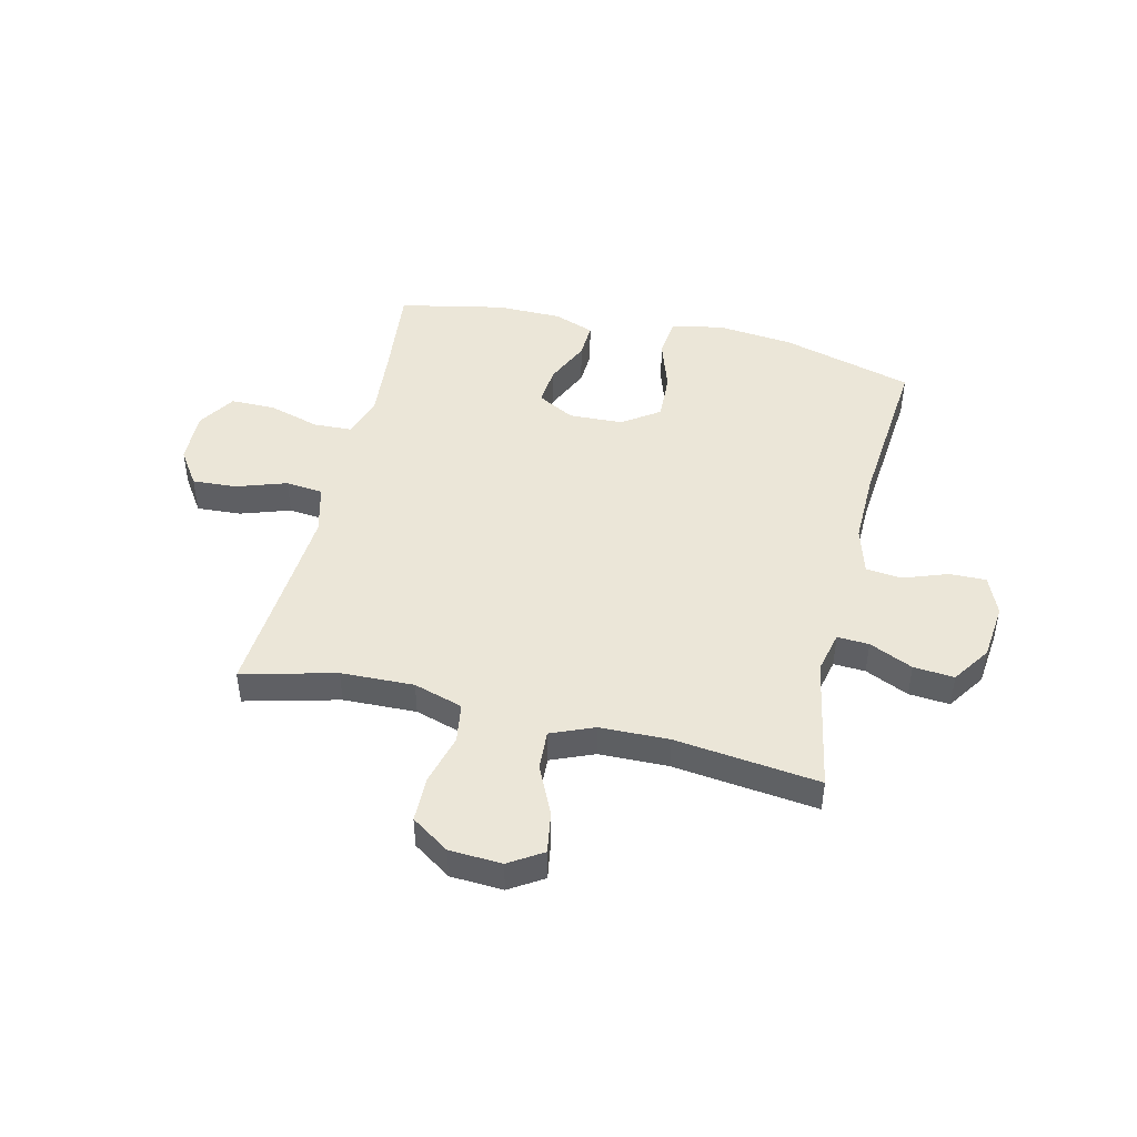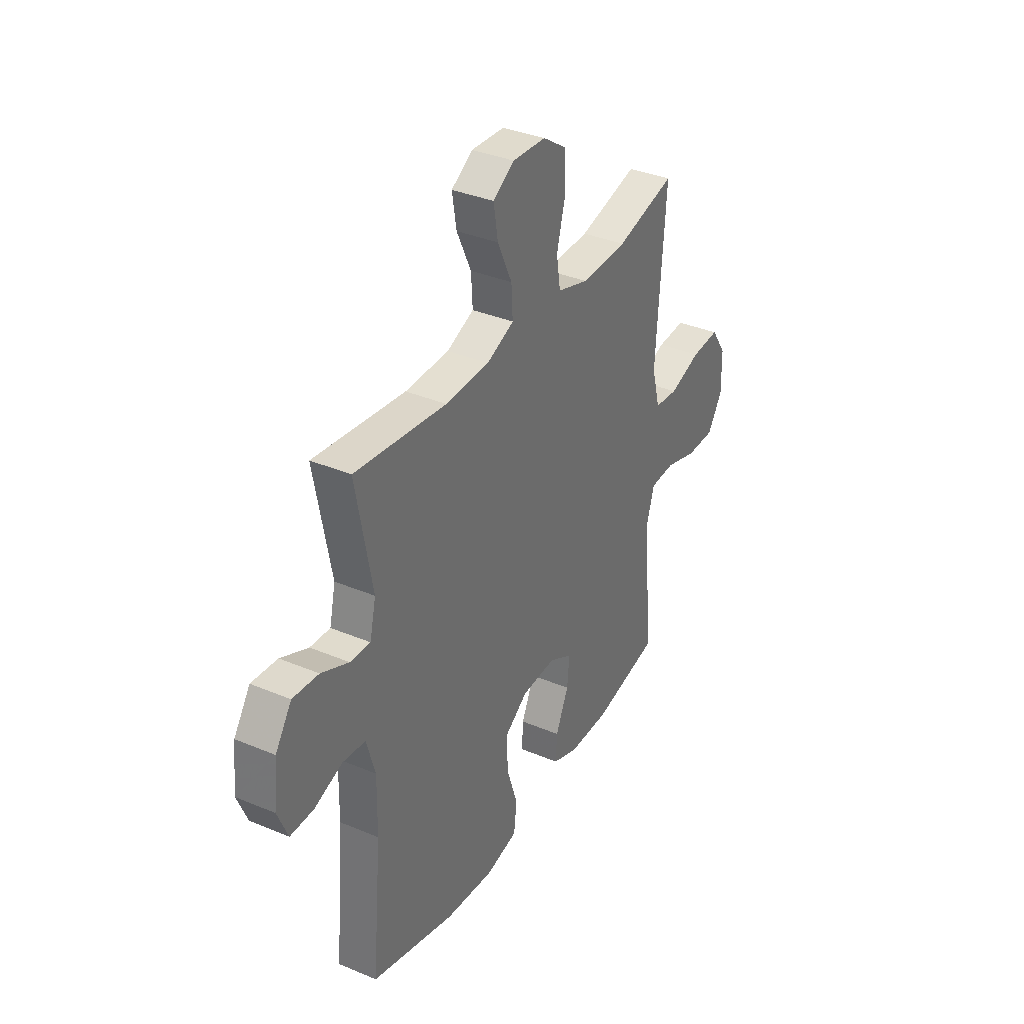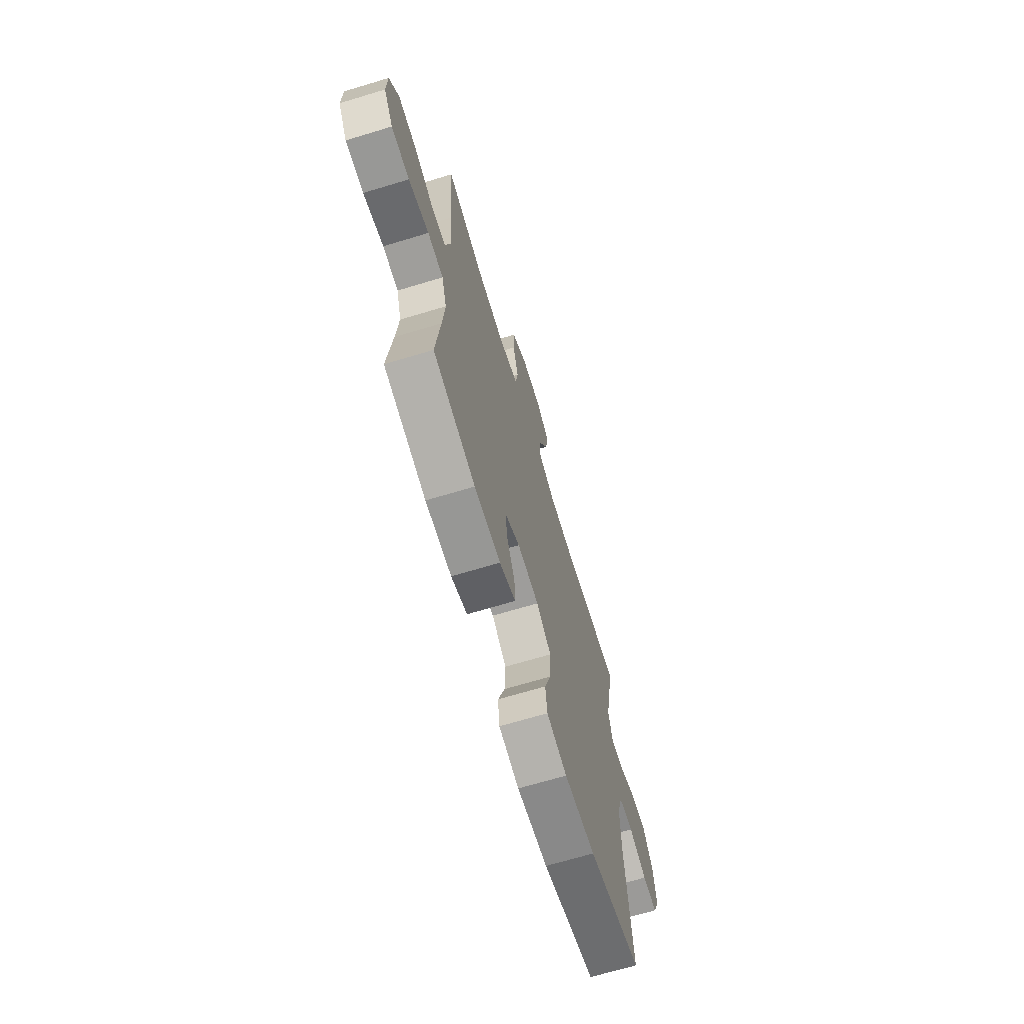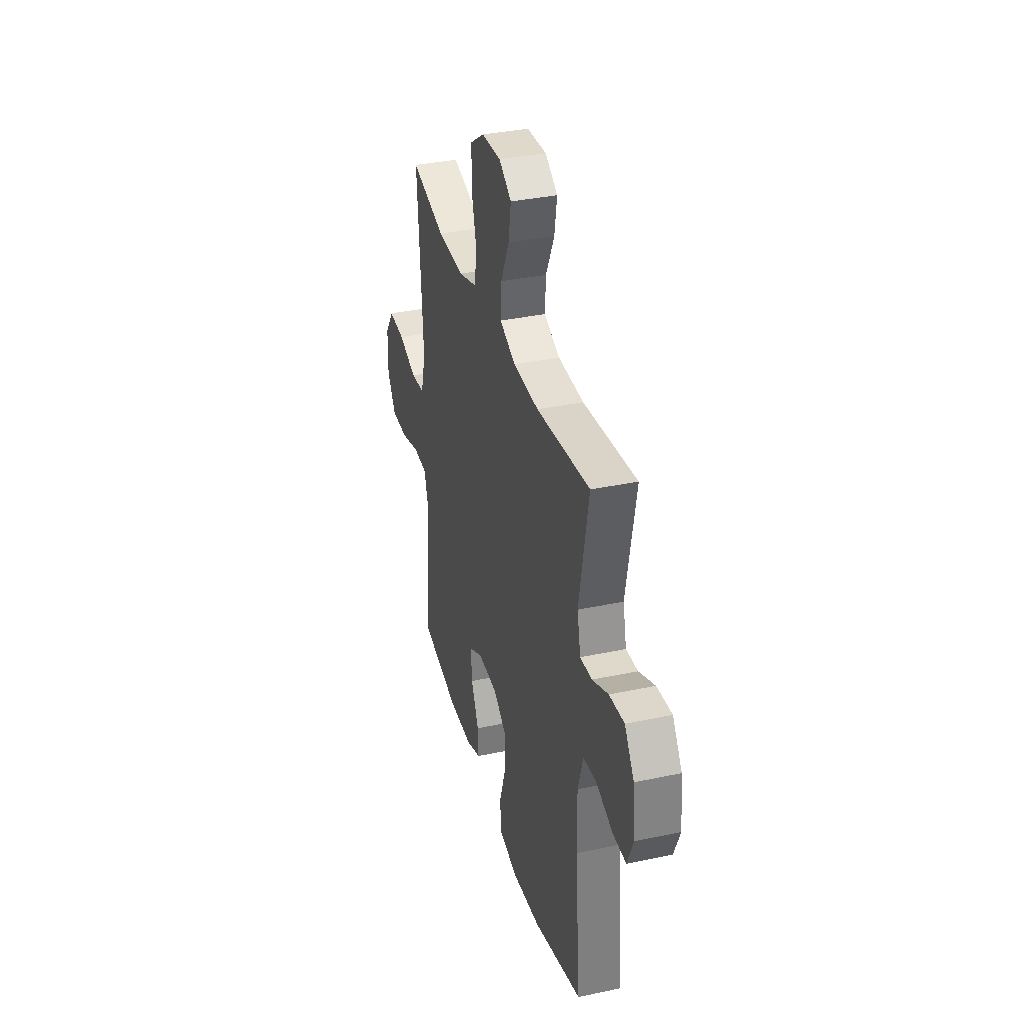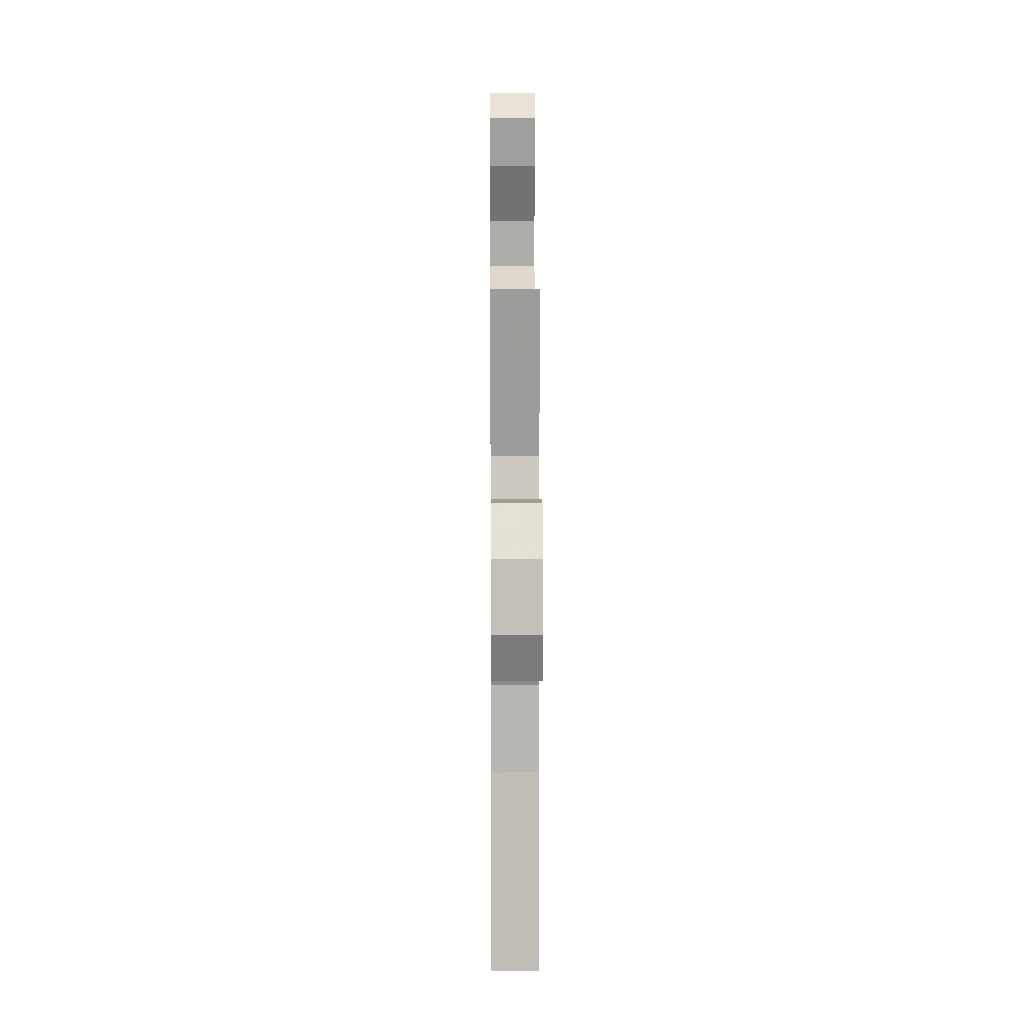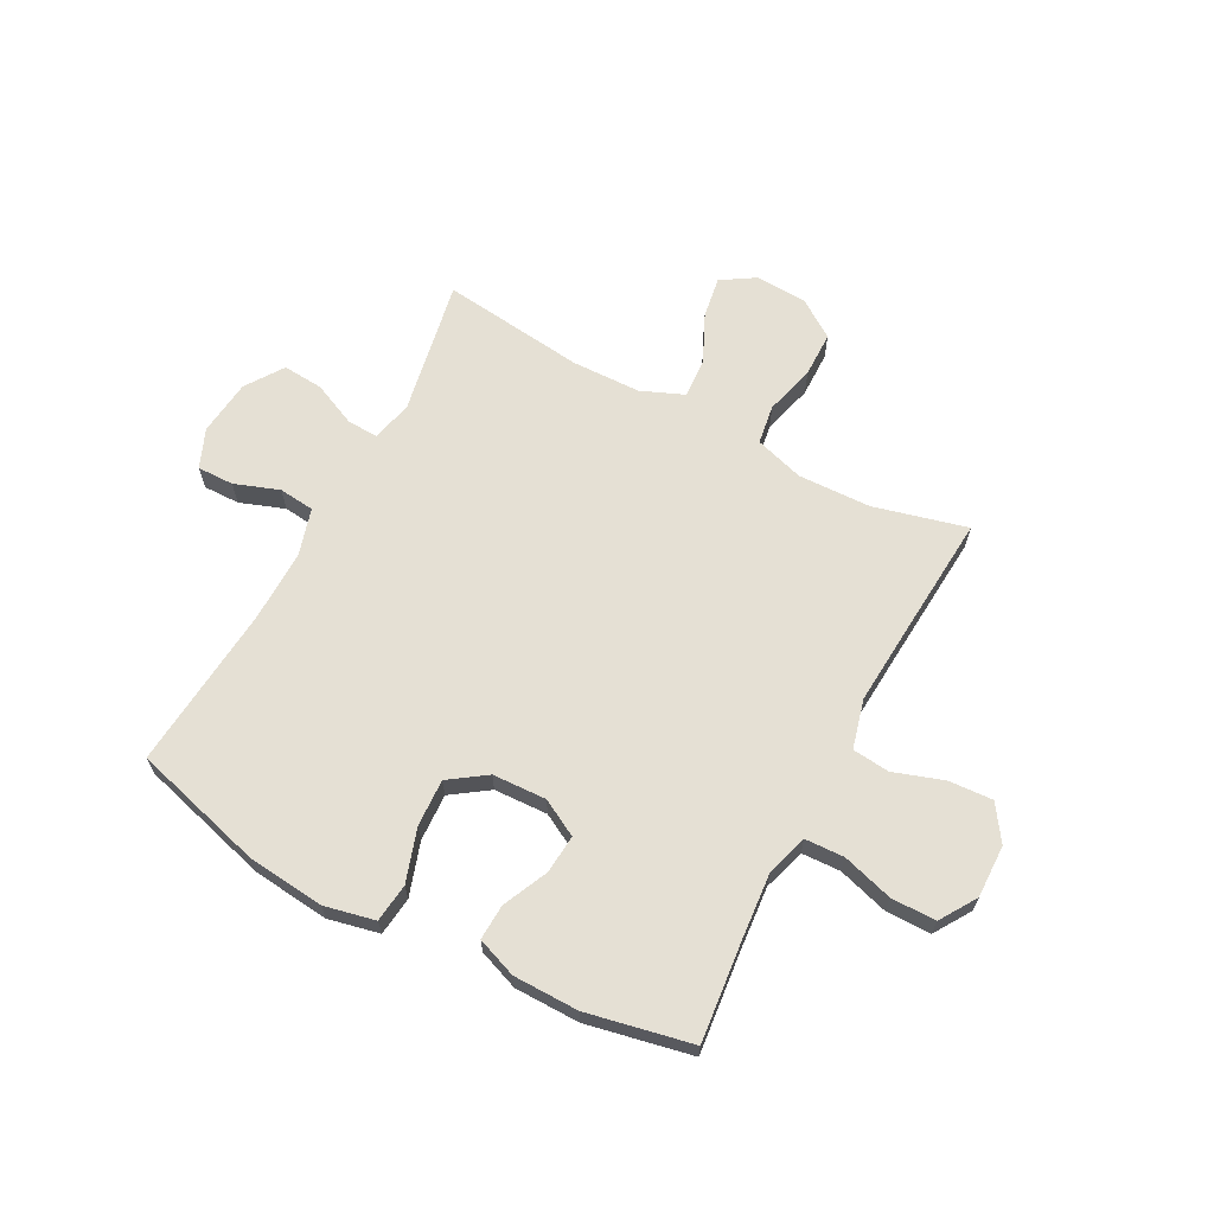
<metadata>
{"format":"obj","ext":"obj","renderer":"f3d","projection":"perspective","resolution":1024,"background":"white","views":[{"elev":46.2,"azim":13.4,"up":"+Y"},{"elev":35.6,"azim":119.0,"up":"+Z"},{"elev":-68.5,"azim":-73.2,"up":"+Z"},{"elev":35.5,"azim":74.3,"up":"+Z"},{"elev":9.4,"azim":89.5,"up":"+Z"},{"elev":65.3,"azim":-152.0,"up":"+Y"}]}
</metadata>
<code>
v -0.5 0.07 0.5
v -0.332 0.07 0.457
v -0.201 0.07 0.453
v -0.113 0.07 0.48
v -0.102 0.07 0.551
v -0.126 0.07 0.642
v -0.125 0.07 0.724
v -0.057 0.07 0.77
v 0.037 0.07 0.775
v 0.097 0.07 0.737
v 0.085 0.07 0.663
v 0.044 0.07 0.575
v 0.04 0.07 0.504
v 0.117 0.07 0.472
v 0.241 0.07 0.469
v 0.5 0.07 0.5
v 0.454 0.07 0.257
v 0.471 0.07 0.182
v 0.528 0.07 0.185
v 0.606 0.07 0.22
v 0.679 0.07 0.226
v 0.725 0.07 0.158
v 0.736 0.07 0.057
v 0.707 0.07 -0.013
v 0.641 0.07 -0.012
v 0.561 0.07 0.017
v 0.497 0.07 0.01
v 0.472 0.07 -0.075
v 0.474 0.07 -0.206
v 0.5 0.07 -0.5
v 0.263 0.07 -0.566
v 0.125 0.07 -0.58
v 0.034 0.07 -0.56
v 0.026 0.07 -0.49
v 0.057 0.07 -0.395
v 0.061 0.07 -0.31
v -0.005 0.07 -0.264
v -0.102 0.07 -0.26
v -0.168 0.07 -0.296
v -0.162 0.07 -0.366
v -0.125 0.07 -0.447
v -0.122 0.07 -0.511
v -0.194 0.07 -0.538
v -0.311 0.07 -0.539
v -0.5 0.07 -0.5
v -0.481 0.07 -0.319
v -0.471 0.07 -0.203
v -0.494 0.07 -0.127
v -0.564 0.07 -0.124
v -0.655 0.07 -0.151
v -0.736 0.07 -0.151
v -0.778 0.07 -0.085
v -0.776 0.07 0.01
v -0.733 0.07 0.074
v -0.653 0.07 0.069
v -0.564 0.07 0.039
v -0.497 0.07 0.046
v -0.474 0.07 0.134
v -0.483 0.07 0.266
v -0.5 0 0.5
v -0.332 0 0.457
v -0.201 0 0.453
v -0.113 0 0.48
v -0.102 0 0.551
v -0.126 0 0.642
v -0.125 0 0.724
v -0.057 0 0.77
v 0.037 0 0.775
v 0.097 0 0.737
v 0.085 0 0.663
v 0.044 0 0.575
v 0.04 0 0.504
v 0.117 0 0.472
v 0.241 0 0.469
v 0.5 0 0.5
v 0.454 0 0.257
v 0.471 0 0.182
v 0.528 0 0.185
v 0.606 0 0.22
v 0.679 0 0.226
v 0.725 0 0.158
v 0.736 0 0.057
v 0.707 0 -0.013
v 0.641 0 -0.012
v 0.561 0 0.017
v 0.497 0 0.01
v 0.472 0 -0.075
v 0.474 0 -0.206
v 0.5 0 -0.5
v 0.263 0 -0.566
v 0.125 0 -0.58
v 0.034 0 -0.56
v 0.026 0 -0.49
v 0.057 0 -0.395
v 0.061 0 -0.31
v -0.005 0 -0.264
v -0.102 0 -0.26
v -0.168 0 -0.296
v -0.162 0 -0.366
v -0.125 0 -0.447
v -0.122 0 -0.511
v -0.194 0 -0.538
v -0.311 0 -0.539
v -0.5 0 -0.5
v -0.481 0 -0.319
v -0.471 0 -0.203
v -0.494 0 -0.127
v -0.564 0 -0.124
v -0.655 0 -0.151
v -0.736 0 -0.151
v -0.778 0 -0.085
v -0.776 0 0.01
v -0.733 0 0.074
v -0.653 0 0.069
v -0.564 0 0.039
v -0.497 0 0.046
v -0.474 0 0.134
v -0.483 0 0.266
f 53 54 55 56
f 53 56 57
f 52 53 57
f 49 50 51 52
f 48 49 52 57
f 47 48 57 58
f 43 44 45 46
f 43 46 47
f 40 41 42 43
f 39 40 43 47
f 38 39 47 58
f 32 33 34 35
f 32 35 36
f 29 30 31 32
f 28 29 32 36
f 27 28 36 37
f 23 24 25 26
f 23 26 27
f 22 23 27
f 19 20 21 22
f 18 19 22 27
f 17 18 27 37
f 15 16 17 37
f 9 10 11 12
f 9 12 13
f 8 9 13
f 5 6 7 8
f 4 5 8 13
f 3 4 13 14
f 59 1 2
f 59 2 3
f 37 38 58 59
f 15 37 59
f 3 14 15 59
f 115 114 113 112
f 116 115 112
f 116 112 111
f 111 110 109 108
f 116 111 108 107
f 117 116 107 106
f 105 104 103 102
f 106 105 102
f 102 101 100 99
f 106 102 99 98
f 117 106 98 97
f 94 93 92 91
f 95 94 91
f 91 90 89 88
f 95 91 88 87
f 96 95 87 86
f 85 84 83 82
f 86 85 82
f 86 82 81
f 81 80 79 78
f 86 81 78 77
f 96 86 77 76
f 96 76 75 74
f 71 70 69 68
f 72 71 68
f 72 68 67
f 67 66 65 64
f 72 67 64 63
f 73 72 63 62
f 61 60 118
f 62 61 118
f 118 117 97 96
f 118 96 74
f 118 74 73 62
f 1 60 61 2
f 2 61 62 3
f 3 62 63 4
f 4 63 64 5
f 5 64 65 6
f 6 65 66 7
f 7 66 67 8
f 8 67 68 9
f 9 68 69 10
f 10 69 70 11
f 11 70 71 12
f 12 71 72 13
f 13 72 73 14
f 14 73 74 15
f 15 74 75 16
f 16 75 76 17
f 17 76 77 18
f 18 77 78 19
f 19 78 79 20
f 20 79 80 21
f 21 80 81 22
f 22 81 82 23
f 23 82 83 24
f 24 83 84 25
f 25 84 85 26
f 26 85 86 27
f 27 86 87 28
f 28 87 88 29
f 29 88 89 30
f 30 89 90 31
f 31 90 91 32
f 32 91 92 33
f 33 92 93 34
f 34 93 94 35
f 35 94 95 36
f 36 95 96 37
f 37 96 97 38
f 38 97 98 39
f 39 98 99 40
f 40 99 100 41
f 41 100 101 42
f 42 101 102 43
f 43 102 103 44
f 44 103 104 45
f 45 104 105 46
f 46 105 106 47
f 47 106 107 48
f 48 107 108 49
f 49 108 109 50
f 50 109 110 51
f 51 110 111 52
f 52 111 112 53
f 53 112 113 54
f 54 113 114 55
f 55 114 115 56
f 56 115 116 57
f 57 116 117 58
f 58 117 118 59
f 59 118 60 1

</code>
